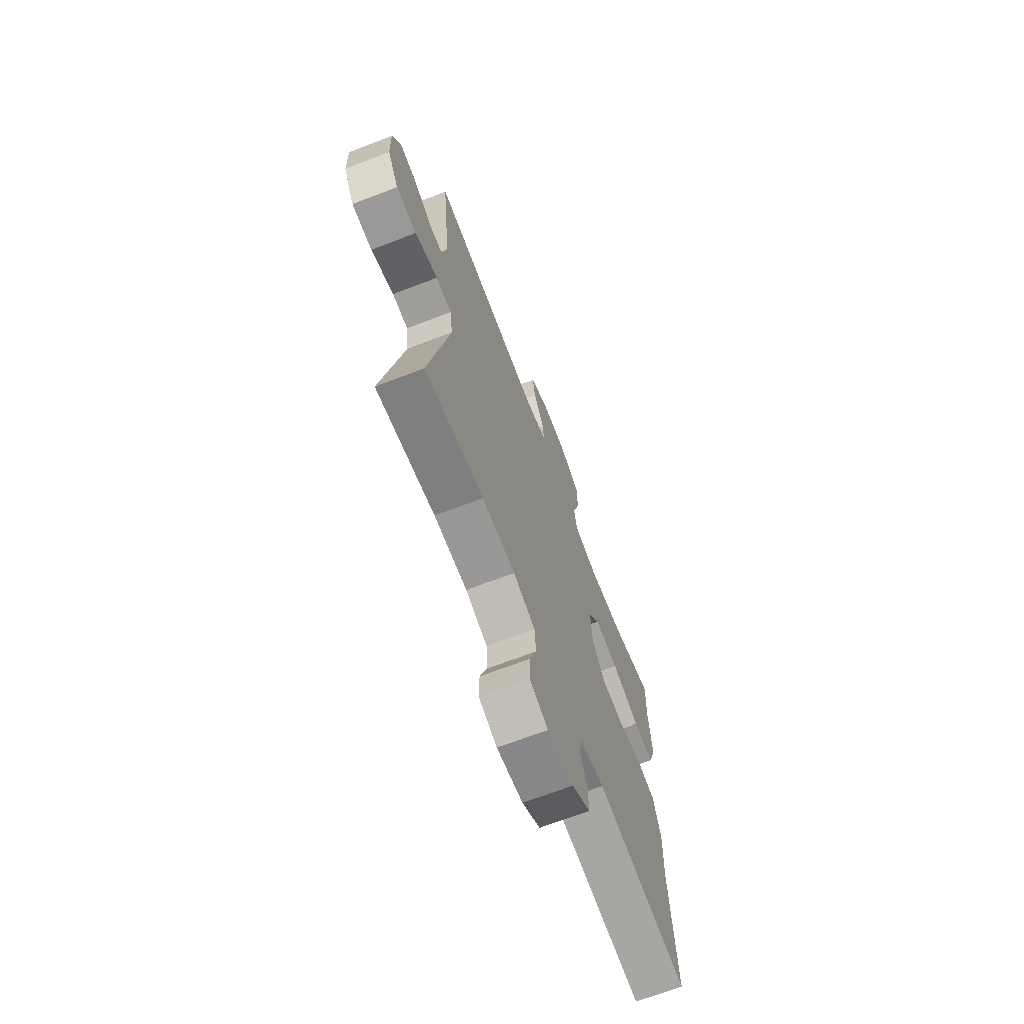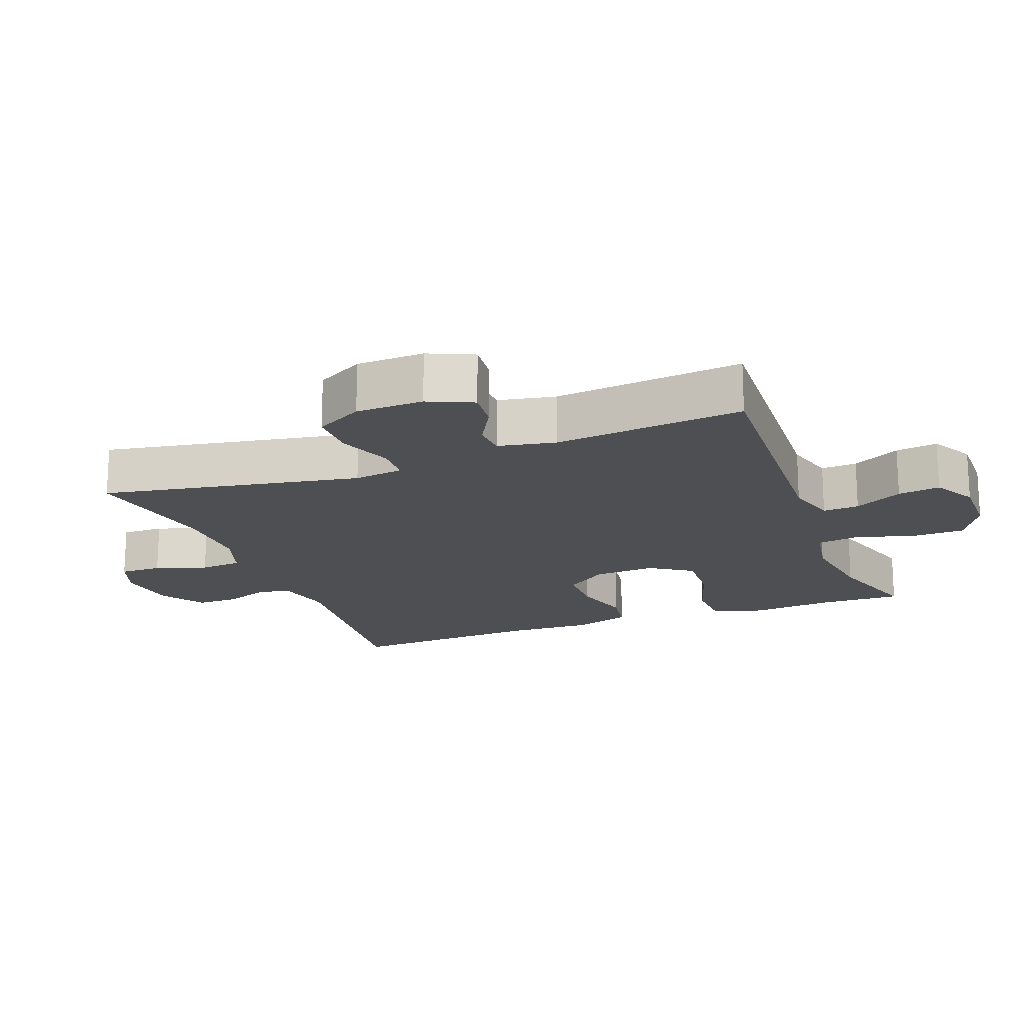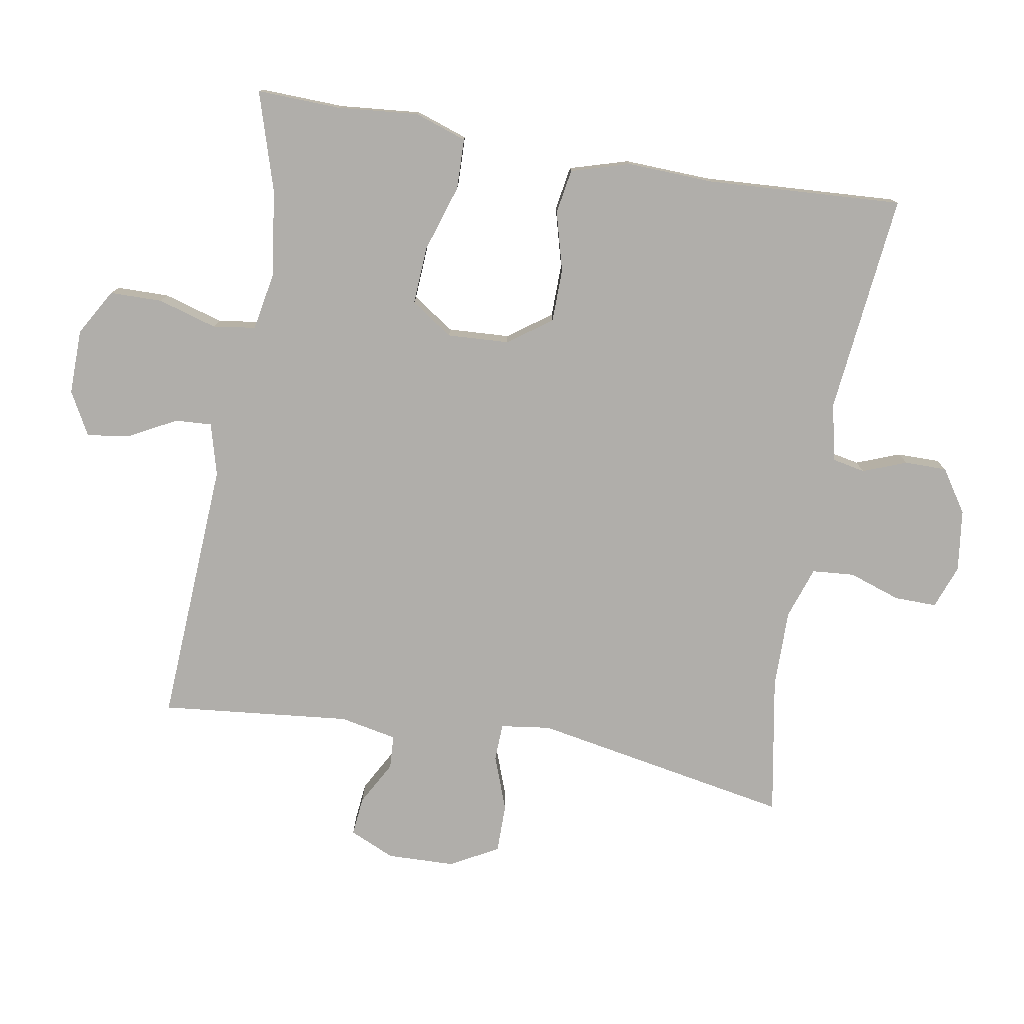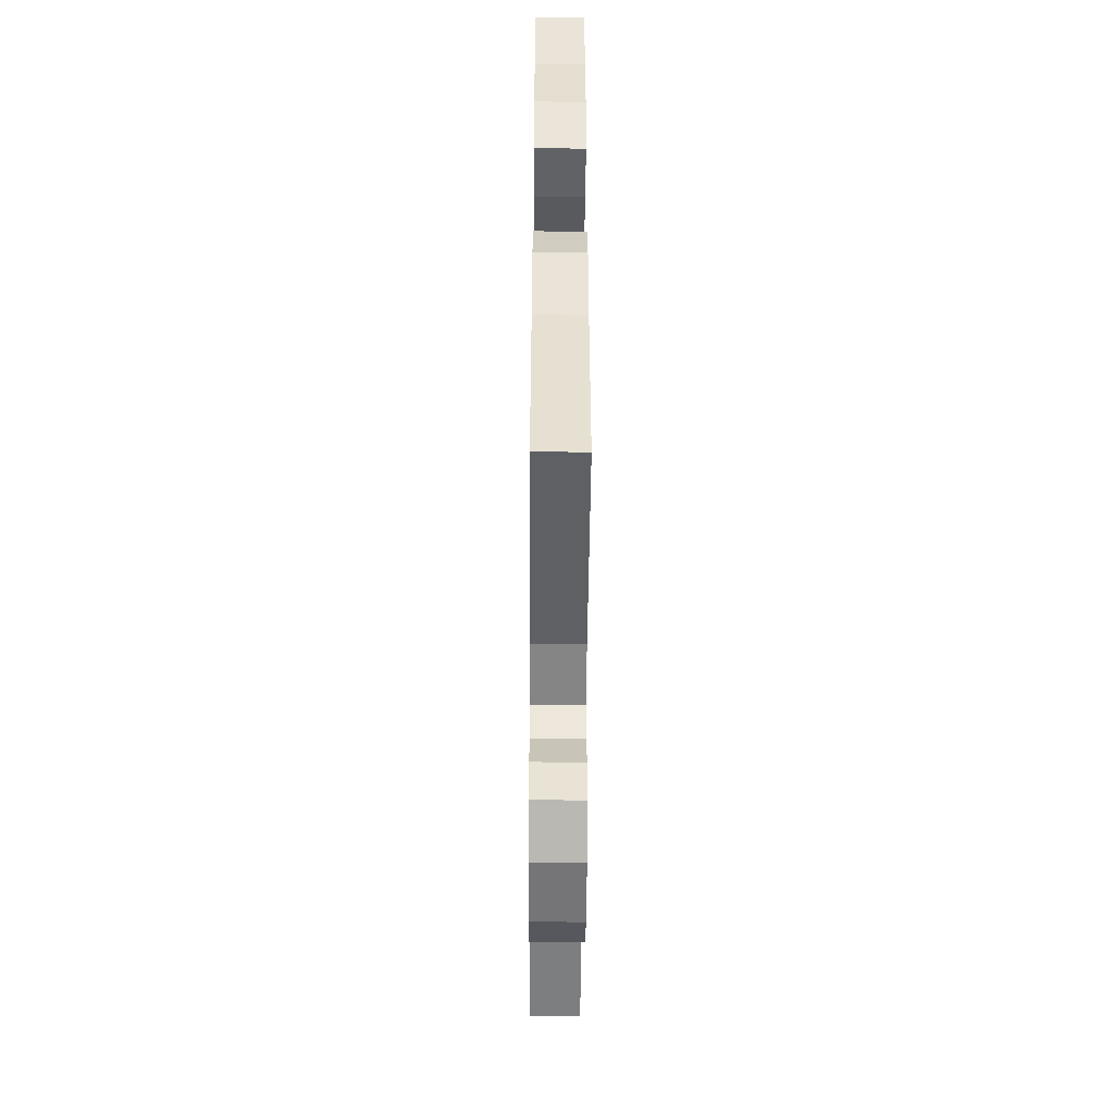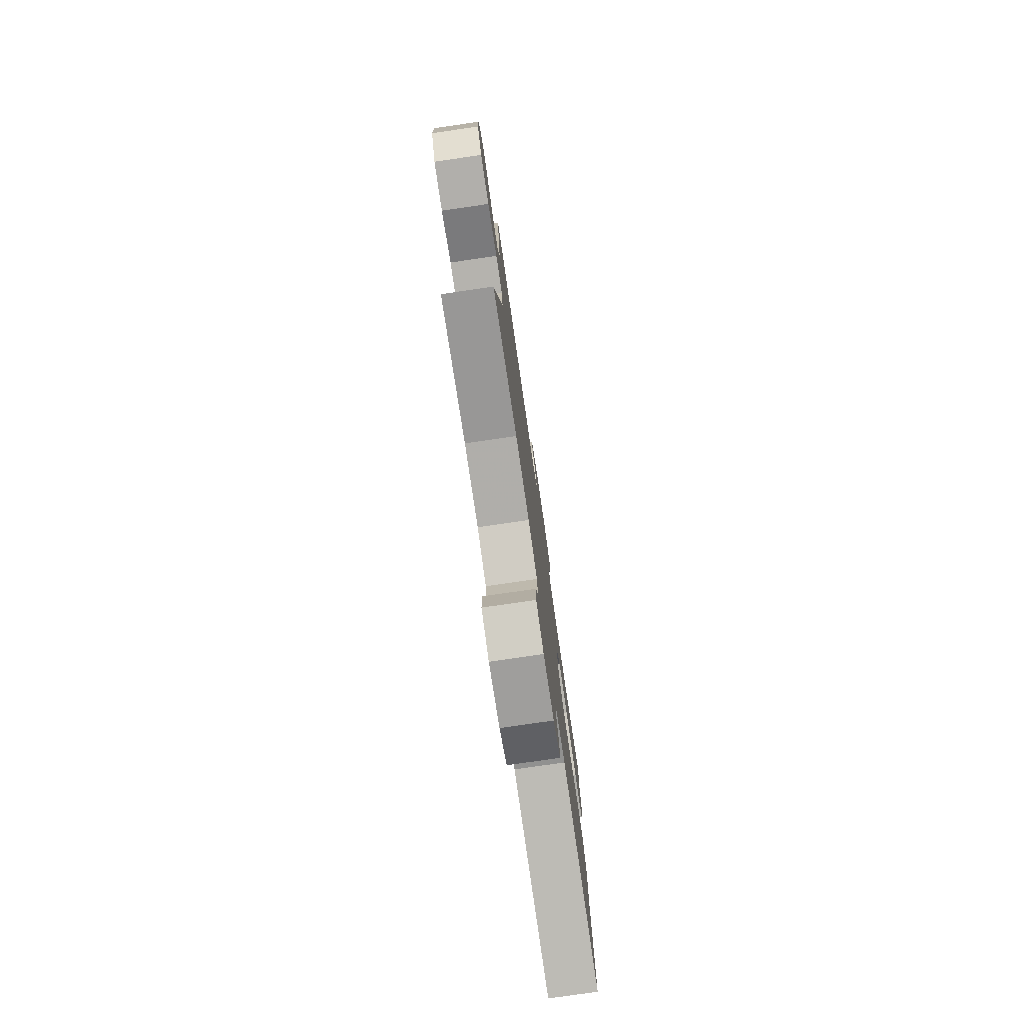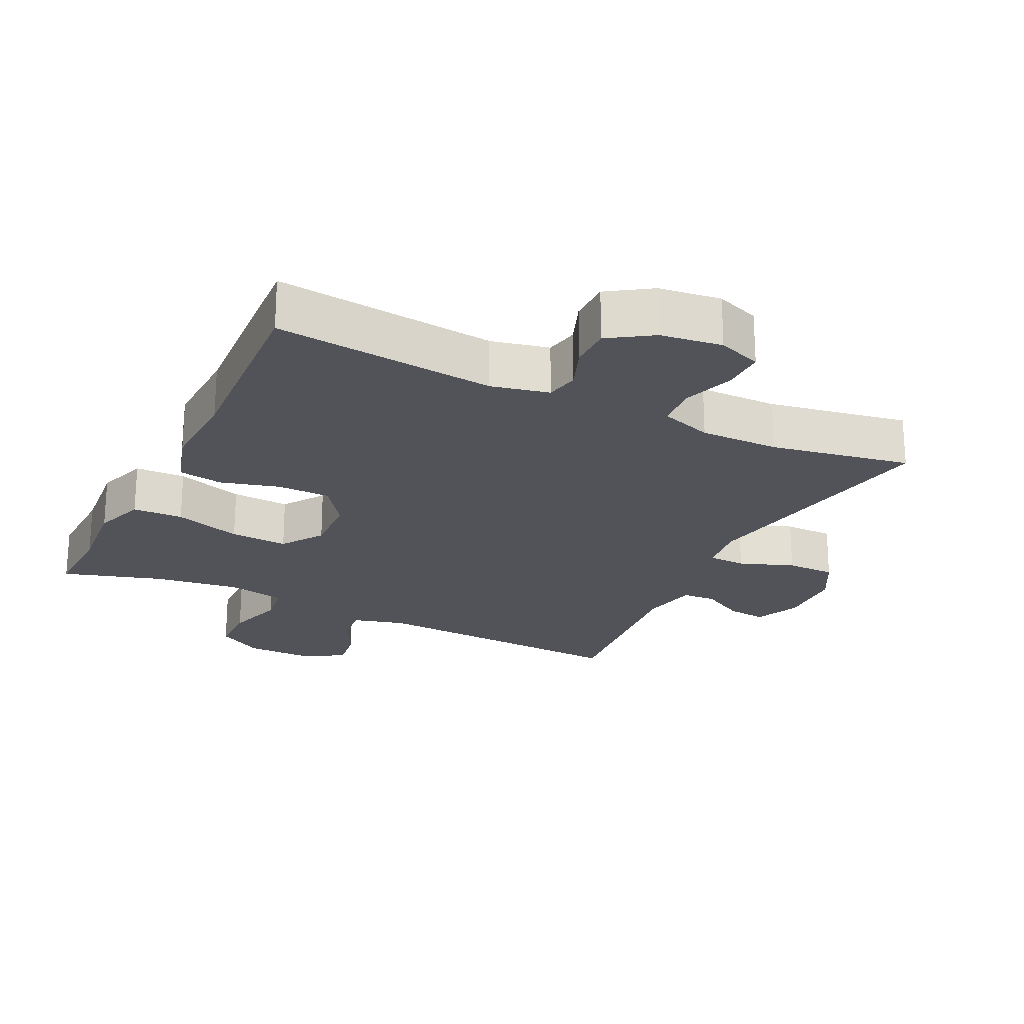
<metadata>
{"format":"obj","ext":"obj","renderer":"f3d","projection":"perspective","resolution":1024,"background":"white","views":[{"elev":-69.0,"azim":-69.0,"up":"+Z"},{"elev":-17.9,"azim":-69.1,"up":"+Y"},{"elev":-77.7,"azim":80.2,"up":"+Y"},{"elev":-49.2,"azim":89.6,"up":"+Z"},{"elev":-78.1,"azim":-81.7,"up":"+Z"},{"elev":-22.6,"azim":154.0,"up":"+Y"}]}
</metadata>
<code>
v 0.5 0.07 0.5
v 0.496 0.07 0.376
v 0.507 0.07 0.255
v 0.481 0.07 0.178
v 0.406 0.07 0.176
v 0.306 0.07 0.208
v 0.22 0.07 0.213
v 0.178 0.07 0.151
v 0.183 0.07 0.059
v 0.229 0.07 -0.005
v 0.308 0.07 -0.006
v 0.396 0.07 0.018
v 0.462 0.07 0.007
v 0.488 0.07 -0.08
v 0.483 0.07 -0.209
v 0.5 0.07 -0.5
v 0.172 0.07 -0.465
v 0.086 0.07 -0.484
v 0.076 0.07 -0.533
v 0.101 0.07 -0.598
v 0.101 0.07 -0.661
v 0.037 0.07 -0.703
v -0.055 0.07 -0.715
v -0.12 0.07 -0.691
v -0.119 0.07 -0.628
v -0.093 0.07 -0.551
v -0.098 0.07 -0.488
v -0.175 0.07 -0.462
v -0.292 0.07 -0.463
v -0.5 0.07 -0.5
v -0.429 0.07 -0.114
v -0.439 0.07 -0.04
v -0.495 0.07 -0.038
v -0.576 0.07 -0.068
v -0.649 0.07 -0.068
v -0.688 0.07 0.003
v -0.691 0.07 0.104
v -0.661 0.07 0.171
v -0.603 0.07 0.165
v -0.538 0.07 0.129
v -0.488 0.07 0.132
v -0.471 0.07 0.217
v -0.5 0.07 0.5
v -0.103 0.07 0.478
v -0.026 0.07 0.499
v -0.029 0.07 0.553
v -0.067 0.07 0.625
v -0.076 0.07 0.688
v -0.012 0.07 0.723
v 0.085 0.07 0.722
v 0.154 0.07 0.682
v 0.155 0.07 0.604
v 0.129 0.07 0.516
v 0.138 0.07 0.453
v 0.225 0.07 0.437
v 0.354 0.07 0.455
v 0.5 0 0.5
v 0.496 0 0.376
v 0.507 0 0.255
v 0.481 0 0.178
v 0.406 0 0.176
v 0.306 0 0.208
v 0.22 0 0.213
v 0.178 0 0.151
v 0.183 0 0.059
v 0.229 0 -0.005
v 0.308 0 -0.006
v 0.396 0 0.018
v 0.462 0 0.007
v 0.488 0 -0.08
v 0.483 0 -0.209
v 0.5 0 -0.5
v 0.172 0 -0.465
v 0.086 0 -0.484
v 0.076 0 -0.533
v 0.101 0 -0.598
v 0.101 0 -0.661
v 0.037 0 -0.703
v -0.055 0 -0.715
v -0.12 0 -0.691
v -0.119 0 -0.628
v -0.093 0 -0.551
v -0.098 0 -0.488
v -0.175 0 -0.462
v -0.292 0 -0.463
v -0.5 0 -0.5
v -0.429 0 -0.114
v -0.439 0 -0.04
v -0.495 0 -0.038
v -0.576 0 -0.068
v -0.649 0 -0.068
v -0.688 0 0.003
v -0.691 0 0.104
v -0.661 0 0.171
v -0.603 0 0.165
v -0.538 0 0.129
v -0.488 0 0.132
v -0.471 0 0.217
v -0.5 0 0.5
v -0.103 0 0.478
v -0.026 0 0.499
v -0.029 0 0.553
v -0.067 0 0.625
v -0.076 0 0.688
v -0.012 0 0.723
v 0.085 0 0.722
v 0.154 0 0.682
v 0.155 0 0.604
v 0.129 0 0.516
v 0.138 0 0.453
v 0.225 0 0.437
v 0.354 0 0.455
f 50 51 52 53
f 50 53 54
f 49 50 54
f 46 47 48 49
f 45 46 49 54
f 44 45 54
f 42 43 44 54
f 41 42 54 55
f 37 38 39 40
f 37 40 41
f 36 37 41
f 33 34 35 36
f 32 33 36 41
f 29 30 31
f 28 29 31 32
f 27 28 32 41
f 23 24 25 26
f 23 26 27
f 22 23 27
f 19 20 21 22
f 18 19 22 27
f 17 18 27 41
f 15 16 17 41
f 11 12 13 14
f 10 11 14 15
f 3 4 5 6
f 2 3 6 7
f 56 1 2 7
f 55 56 7 8
f 41 55 8
f 10 15 41
f 9 10 41
f 8 9 41
f 109 108 107 106
f 110 109 106
f 110 106 105
f 105 104 103 102
f 110 105 102 101
f 110 101 100
f 110 100 99 98
f 111 110 98 97
f 96 95 94 93
f 97 96 93
f 97 93 92
f 92 91 90 89
f 97 92 89 88
f 87 86 85
f 88 87 85 84
f 97 88 84 83
f 82 81 80 79
f 83 82 79
f 83 79 78
f 78 77 76 75
f 83 78 75 74
f 97 83 74 73
f 97 73 72 71
f 70 69 68 67
f 71 70 67 66
f 62 61 60 59
f 63 62 59 58
f 63 58 57 112
f 64 63 112 111
f 64 111 97
f 97 71 66
f 97 66 65
f 97 65 64
f 1 57 58 2
f 2 58 59 3
f 3 59 60 4
f 4 60 61 5
f 5 61 62 6
f 6 62 63 7
f 7 63 64 8
f 8 64 65 9
f 9 65 66 10
f 10 66 67 11
f 11 67 68 12
f 12 68 69 13
f 13 69 70 14
f 14 70 71 15
f 15 71 72 16
f 16 72 73 17
f 17 73 74 18
f 18 74 75 19
f 19 75 76 20
f 20 76 77 21
f 21 77 78 22
f 22 78 79 23
f 23 79 80 24
f 24 80 81 25
f 25 81 82 26
f 26 82 83 27
f 27 83 84 28
f 28 84 85 29
f 29 85 86 30
f 30 86 87 31
f 31 87 88 32
f 32 88 89 33
f 33 89 90 34
f 34 90 91 35
f 35 91 92 36
f 36 92 93 37
f 37 93 94 38
f 38 94 95 39
f 39 95 96 40
f 40 96 97 41
f 41 97 98 42
f 42 98 99 43
f 43 99 100 44
f 44 100 101 45
f 45 101 102 46
f 46 102 103 47
f 47 103 104 48
f 48 104 105 49
f 49 105 106 50
f 50 106 107 51
f 51 107 108 52
f 52 108 109 53
f 53 109 110 54
f 54 110 111 55
f 55 111 112 56
f 56 112 57 1

</code>
